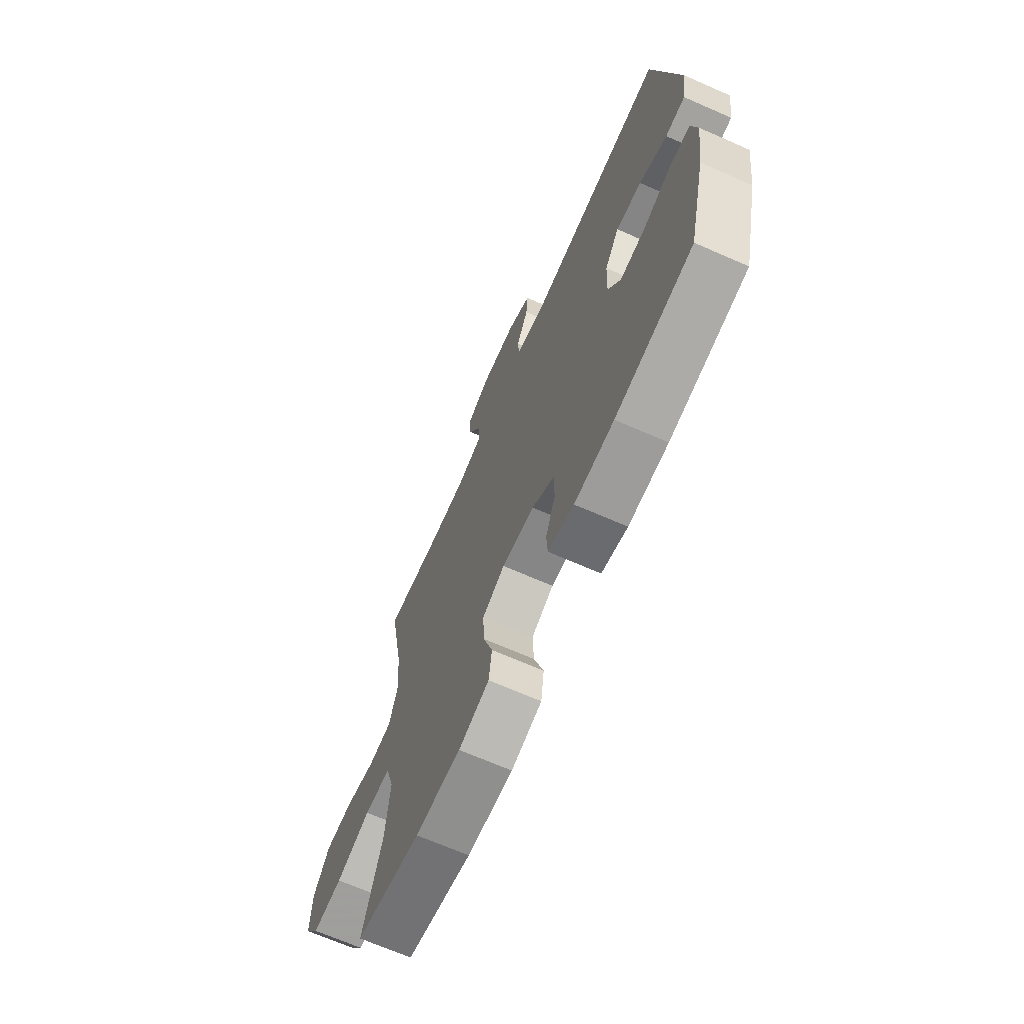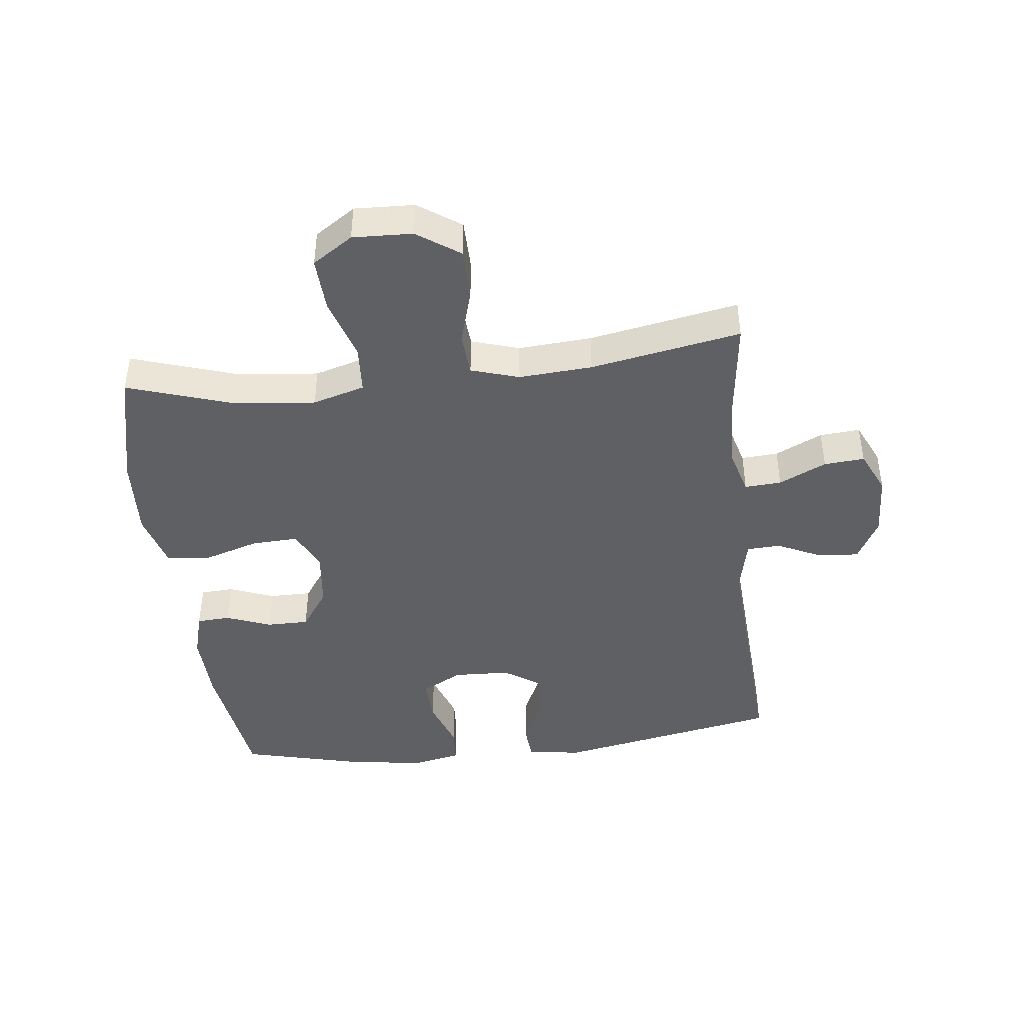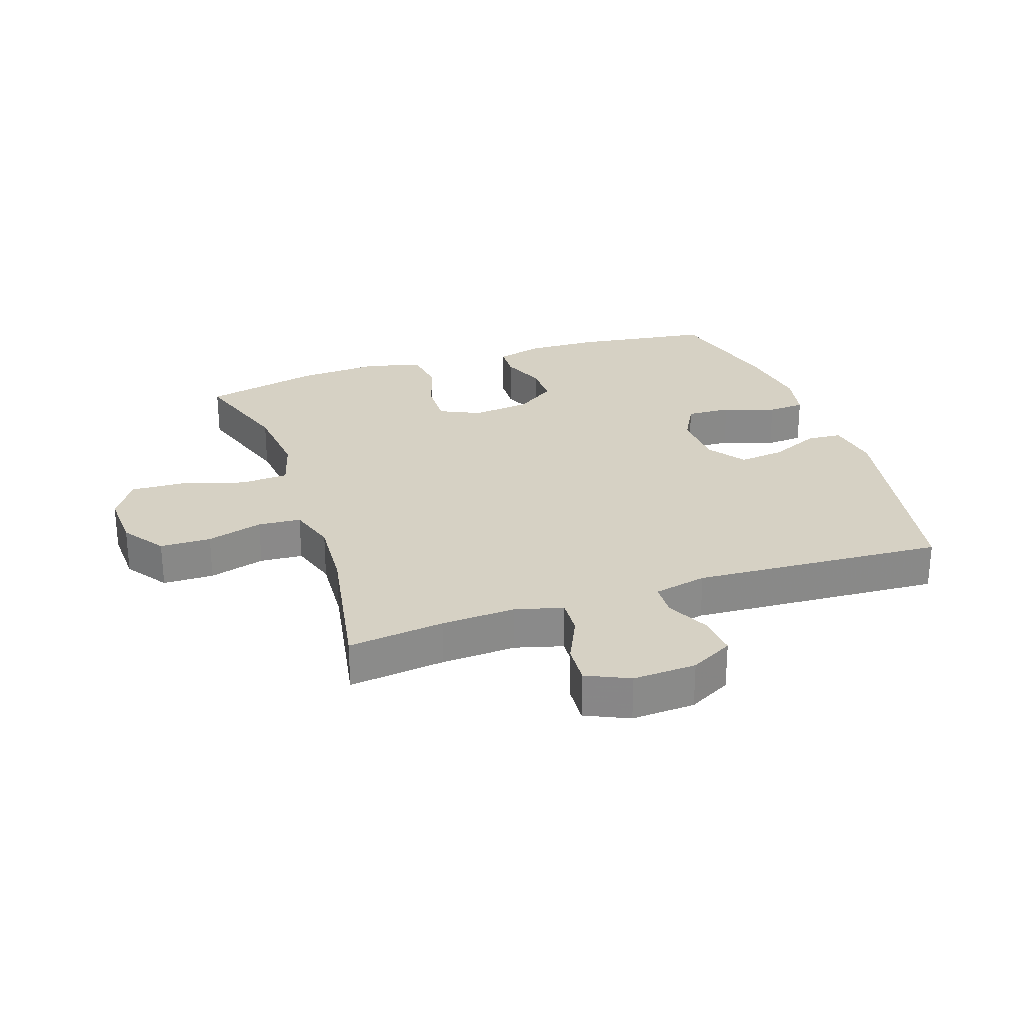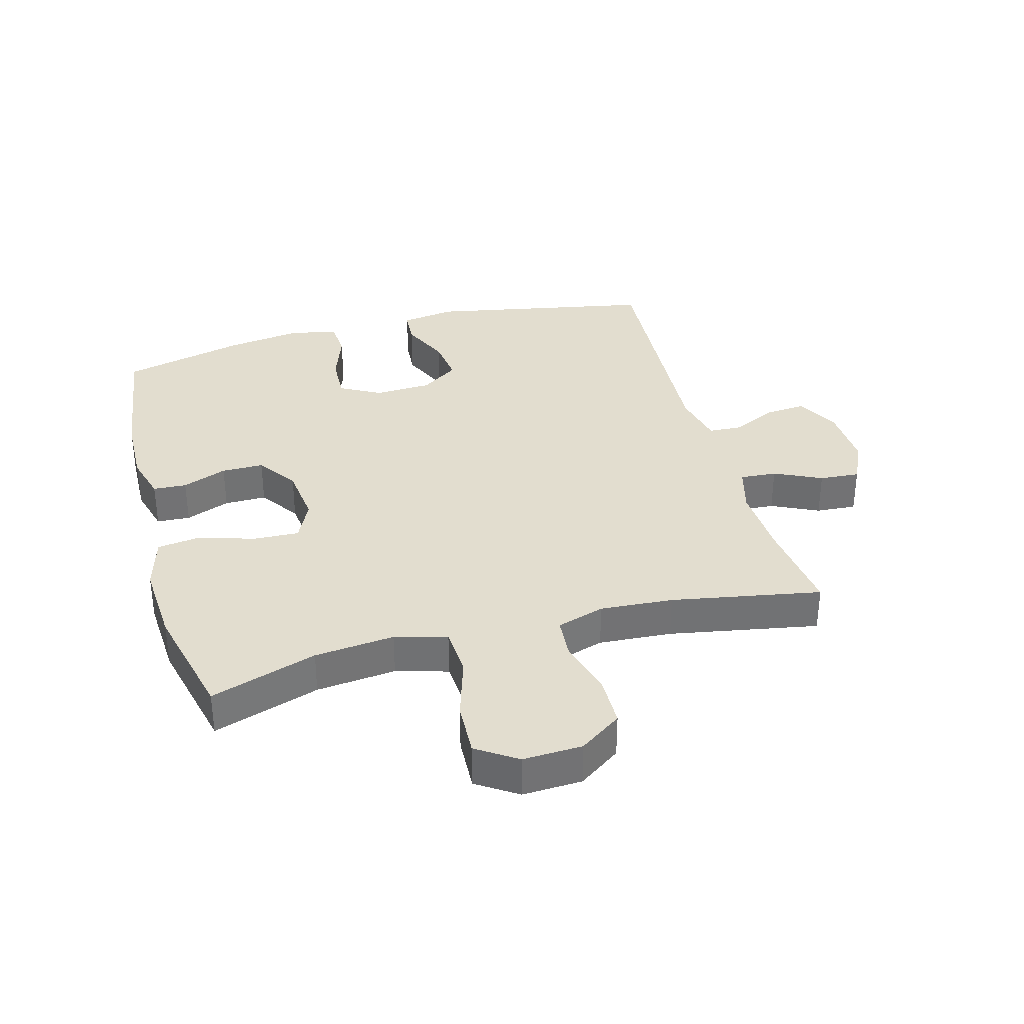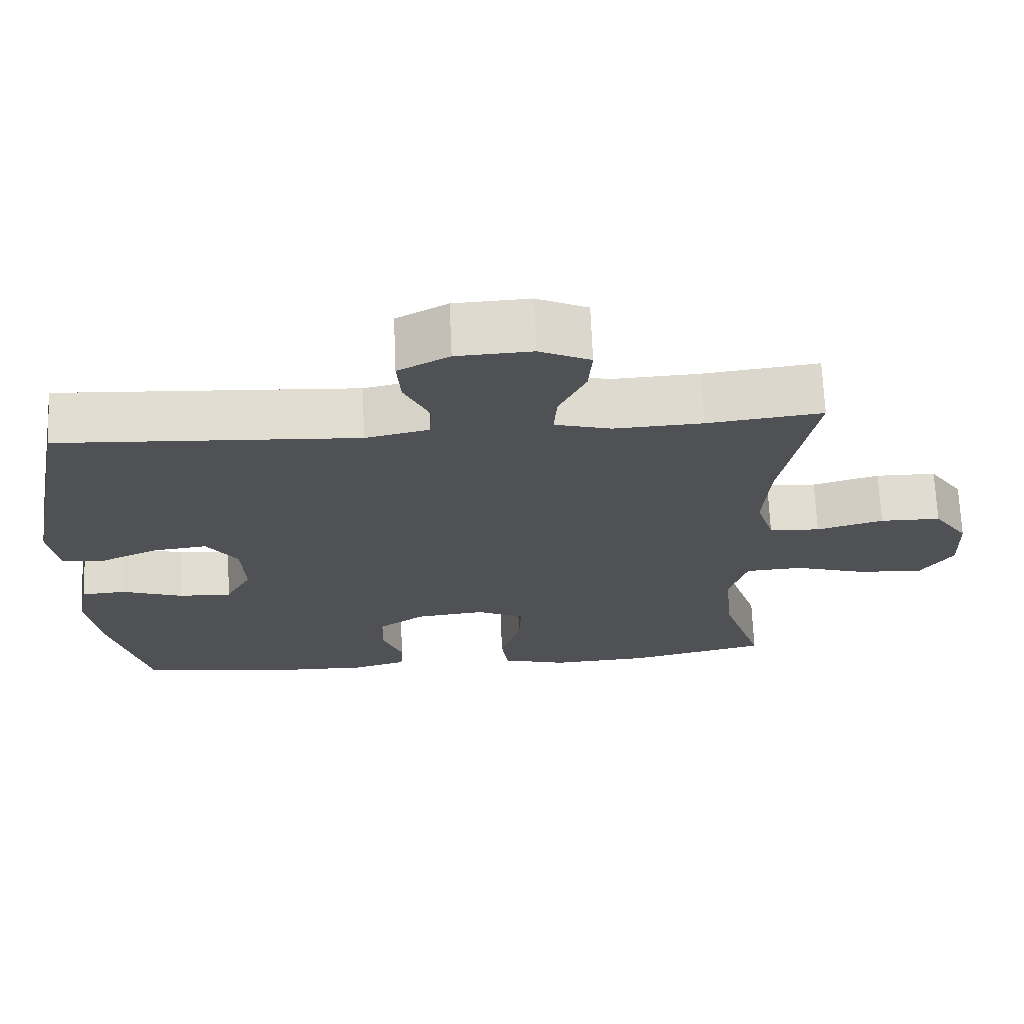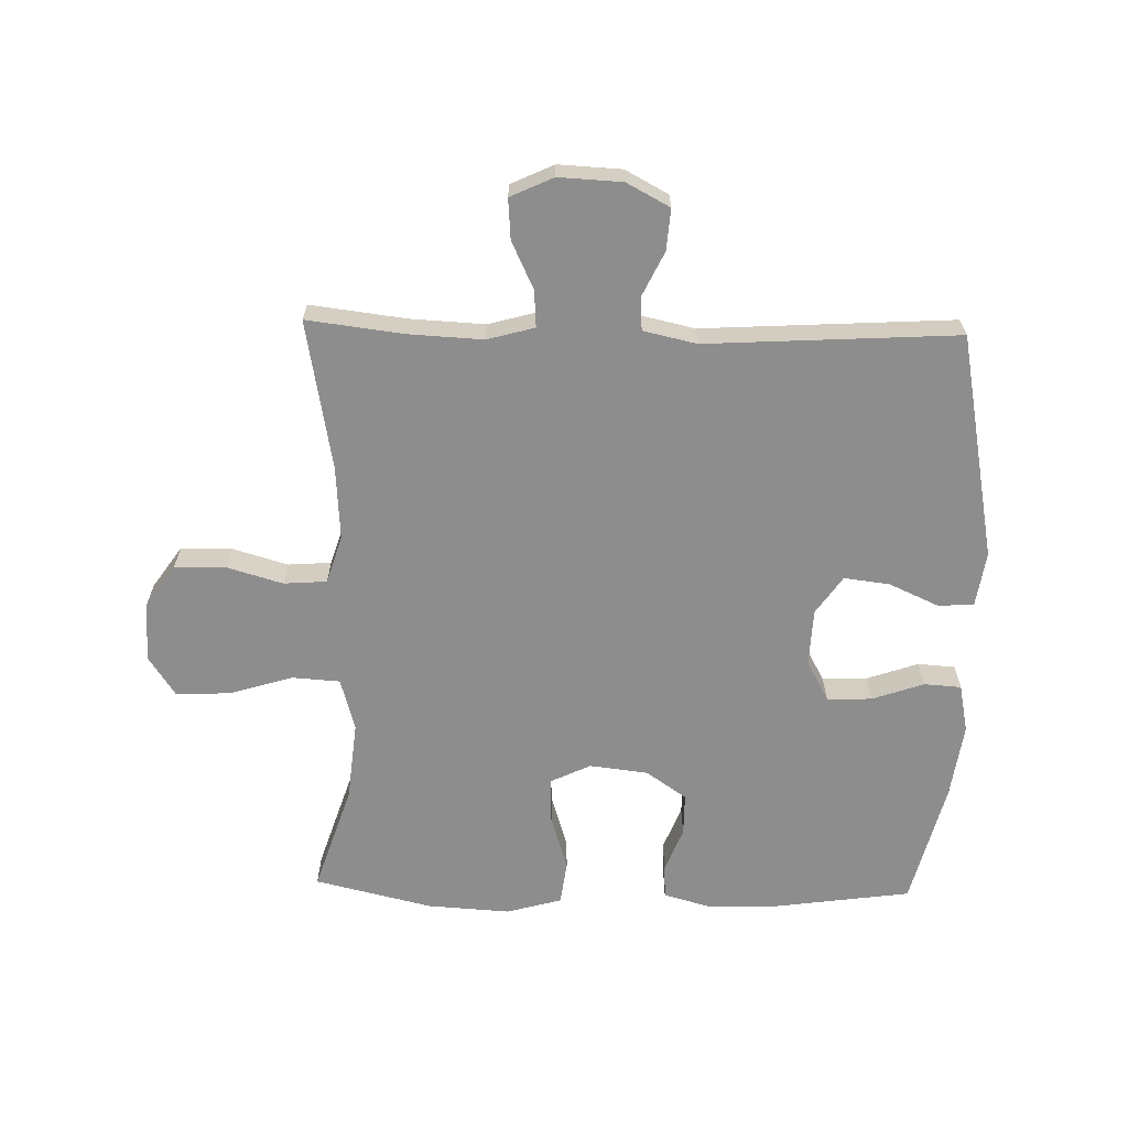
<metadata>
{"format":"obj","ext":"obj","renderer":"f3d","projection":"perspective","resolution":1024,"background":"white","views":[{"elev":-68.6,"azim":66.3,"up":"+Z"},{"elev":-43.4,"azim":-83.3,"up":"+Y"},{"elev":26.8,"azim":-18.8,"up":"+Y"},{"elev":34.8,"azim":-105.3,"up":"+Y"},{"elev":69.5,"azim":177.6,"up":"+Z"},{"elev":-64.7,"azim":-1.4,"up":"+Y"}]}
</metadata>
<code>
v -0.5 0.07 -0.5
v -0.444 0.07 -0.328
v -0.431 0.07 -0.199
v -0.455 0.07 -0.115
v -0.532 0.07 -0.11
v -0.633 0.07 -0.141
v -0.721 0.07 -0.145
v -0.764 0.07 -0.08
v -0.76 0.07 0.016
v -0.713 0.07 0.084
v -0.631 0.07 0.085
v -0.541 0.07 0.059
v -0.472 0.07 0.064
v -0.448 0.07 0.141
v -0.456 0.07 0.259
v -0.5 0.07 0.5
v -0.345 0.07 0.481
v -0.225 0.07 0.475
v -0.149 0.07 0.496
v -0.153 0.07 0.555
v -0.189 0.07 0.631
v -0.194 0.07 0.696
v -0.125 0.07 0.728
v -0.023 0.07 0.723
v 0.046 0.07 0.686
v 0.041 0.07 0.62
v 0.007 0.07 0.549
v 0.01 0.07 0.495
v 0.096 0.07 0.476
v 0.5 0.07 0.5
v 0.57 0.07 0.137
v 0.557 0.07 0.049
v 0.5 0.07 0.045
v 0.42 0.07 0.081
v 0.346 0.07 0.09
v 0.304 0.07 0.029
v 0.3 0.07 -0.063
v 0.336 0.07 -0.129
v 0.408 0.07 -0.126
v 0.491 0.07 -0.097
v 0.551 0.07 -0.101
v 0.567 0.07 -0.179
v 0.55 0.07 -0.3
v 0.5 0.07 -0.5
v 0.278 0.07 -0.531
v 0.164 0.07 -0.534
v 0.089 0.07 -0.513
v 0.086 0.07 -0.459
v 0.114 0.07 -0.387
v 0.114 0.07 -0.319
v 0.049 0.07 -0.274
v -0.045 0.07 -0.263
v -0.11 0.07 -0.294
v -0.107 0.07 -0.368
v -0.079 0.07 -0.458
v -0.088 0.07 -0.528
v -0.177 0.07 -0.553
v -0.31 0.07 -0.545
v -0.5 0 -0.5
v -0.444 0 -0.328
v -0.431 0 -0.199
v -0.455 0 -0.115
v -0.532 0 -0.11
v -0.633 0 -0.141
v -0.721 0 -0.145
v -0.764 0 -0.08
v -0.76 0 0.016
v -0.713 0 0.084
v -0.631 0 0.085
v -0.541 0 0.059
v -0.472 0 0.064
v -0.448 0 0.141
v -0.456 0 0.259
v -0.5 0 0.5
v -0.345 0 0.481
v -0.225 0 0.475
v -0.149 0 0.496
v -0.153 0 0.555
v -0.189 0 0.631
v -0.194 0 0.696
v -0.125 0 0.728
v -0.023 0 0.723
v 0.046 0 0.686
v 0.041 0 0.62
v 0.007 0 0.549
v 0.01 0 0.495
v 0.096 0 0.476
v 0.5 0 0.5
v 0.57 0 0.137
v 0.557 0 0.049
v 0.5 0 0.045
v 0.42 0 0.081
v 0.346 0 0.09
v 0.304 0 0.029
v 0.3 0 -0.063
v 0.336 0 -0.129
v 0.408 0 -0.126
v 0.491 0 -0.097
v 0.551 0 -0.101
v 0.567 0 -0.179
v 0.55 0 -0.3
v 0.5 0 -0.5
v 0.278 0 -0.531
v 0.164 0 -0.534
v 0.089 0 -0.513
v 0.086 0 -0.459
v 0.114 0 -0.387
v 0.114 0 -0.319
v 0.049 0 -0.274
v -0.045 0 -0.263
v -0.11 0 -0.294
v -0.107 0 -0.368
v -0.079 0 -0.458
v -0.088 0 -0.528
v -0.177 0 -0.553
v -0.31 0 -0.545
f 57 58 1 2
f 54 55 56 57
f 53 54 57 2
f 52 53 2 3
f 51 52 3 4
f 46 47 48 49
f 46 49 50
f 45 46 50
f 44 45 50
f 43 44 50 51
f 39 40 41 42
f 38 39 42 43
f 31 32 33 34
f 29 30 31 34
f 28 29 34 35
f 24 25 26 27
f 24 27 28
f 23 24 28
f 20 21 22 23
f 19 20 23 28
f 18 19 28 35
f 15 16 17
f 14 15 17 18
f 13 14 18 35
f 9 10 11 12
f 5 6 7 8
f 4 5 8 9
f 38 43 51 4
f 12 13 35 36
f 12 36 37
f 12 37 38
f 4 9 12 38
f 60 59 116 115
f 115 114 113 112
f 60 115 112 111
f 61 60 111 110
f 62 61 110 109
f 107 106 105 104
f 108 107 104
f 108 104 103
f 108 103 102
f 109 108 102 101
f 100 99 98 97
f 101 100 97 96
f 92 91 90 89
f 92 89 88 87
f 93 92 87 86
f 85 84 83 82
f 86 85 82
f 86 82 81
f 81 80 79 78
f 86 81 78 77
f 93 86 77 76
f 75 74 73
f 76 75 73 72
f 93 76 72 71
f 70 69 68 67
f 66 65 64 63
f 67 66 63 62
f 62 109 101 96
f 94 93 71 70
f 95 94 70
f 96 95 70
f 96 70 67 62
f 1 59 60 2
f 2 60 61 3
f 3 61 62 4
f 4 62 63 5
f 5 63 64 6
f 6 64 65 7
f 7 65 66 8
f 8 66 67 9
f 9 67 68 10
f 10 68 69 11
f 11 69 70 12
f 12 70 71 13
f 13 71 72 14
f 14 72 73 15
f 15 73 74 16
f 16 74 75 17
f 17 75 76 18
f 18 76 77 19
f 19 77 78 20
f 20 78 79 21
f 21 79 80 22
f 22 80 81 23
f 23 81 82 24
f 24 82 83 25
f 25 83 84 26
f 26 84 85 27
f 27 85 86 28
f 28 86 87 29
f 29 87 88 30
f 30 88 89 31
f 31 89 90 32
f 32 90 91 33
f 33 91 92 34
f 34 92 93 35
f 35 93 94 36
f 36 94 95 37
f 37 95 96 38
f 38 96 97 39
f 39 97 98 40
f 40 98 99 41
f 41 99 100 42
f 42 100 101 43
f 43 101 102 44
f 44 102 103 45
f 45 103 104 46
f 46 104 105 47
f 47 105 106 48
f 48 106 107 49
f 49 107 108 50
f 50 108 109 51
f 51 109 110 52
f 52 110 111 53
f 53 111 112 54
f 54 112 113 55
f 55 113 114 56
f 56 114 115 57
f 57 115 116 58
f 58 116 59 1

</code>
